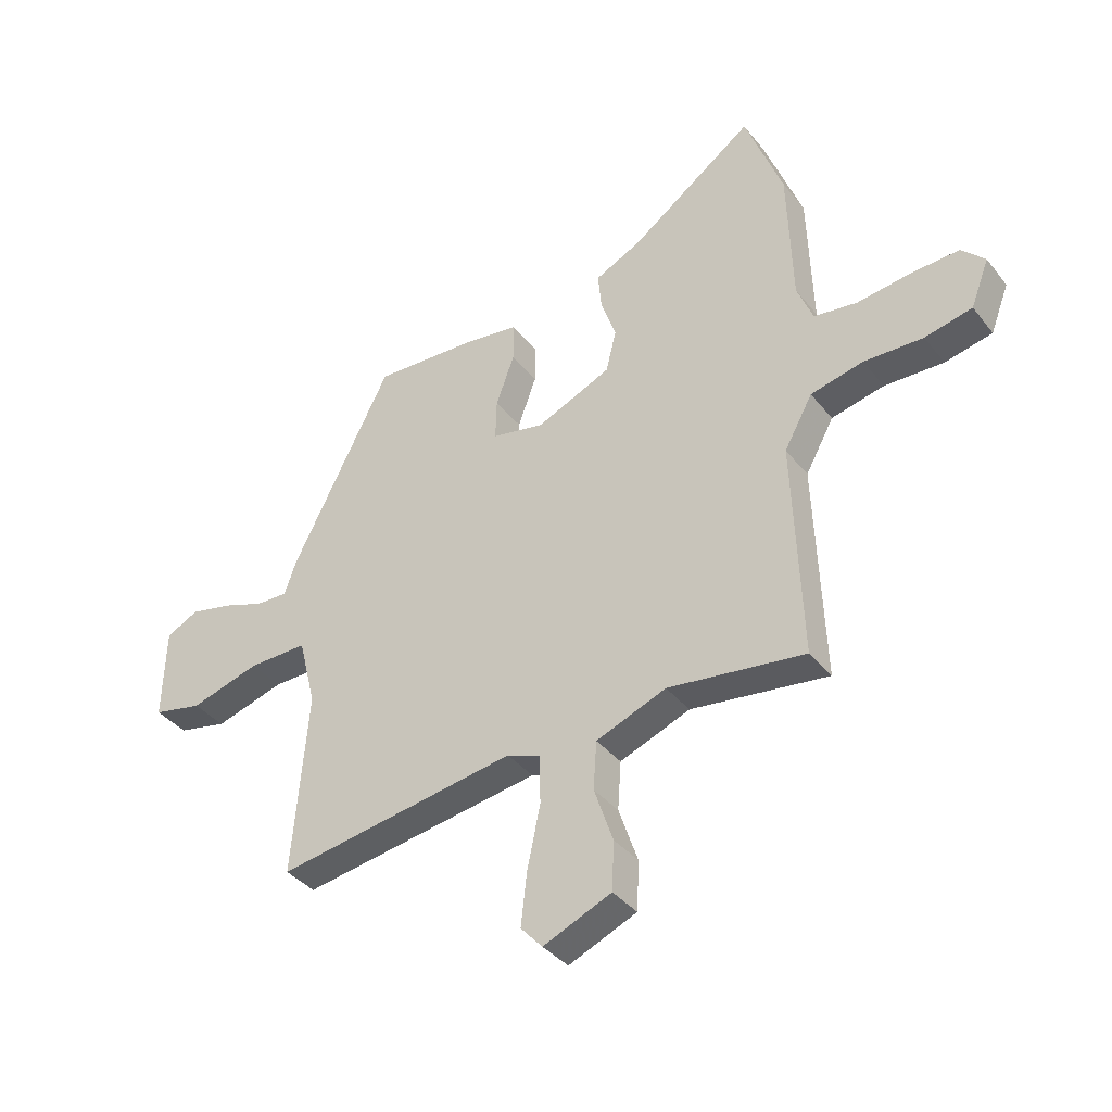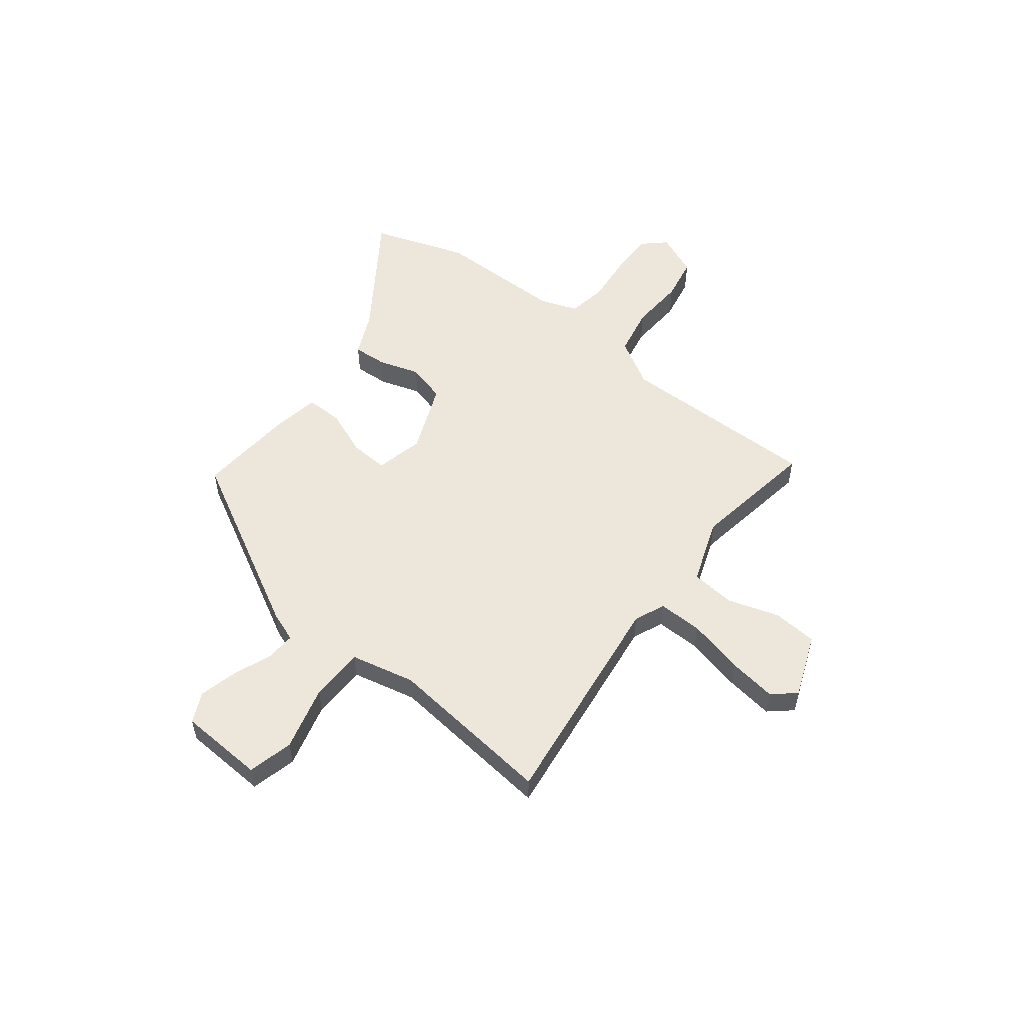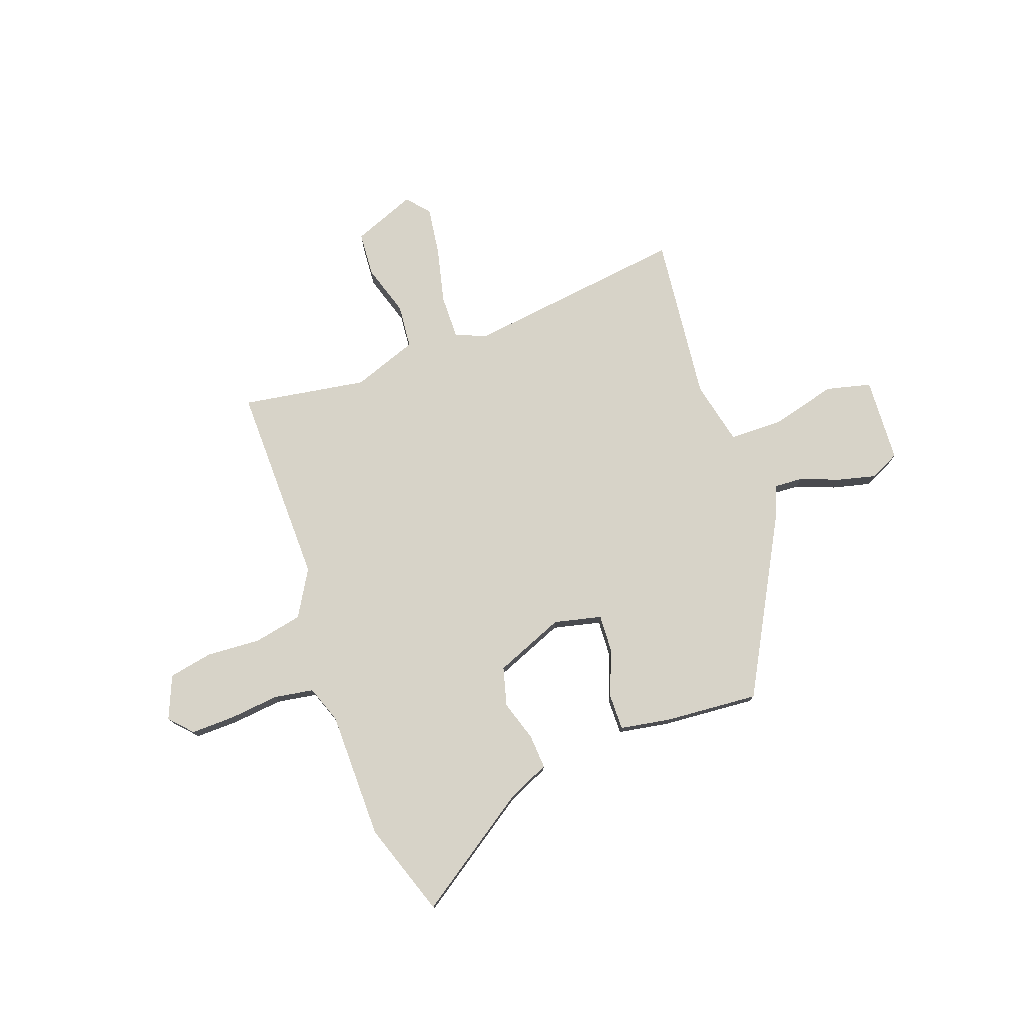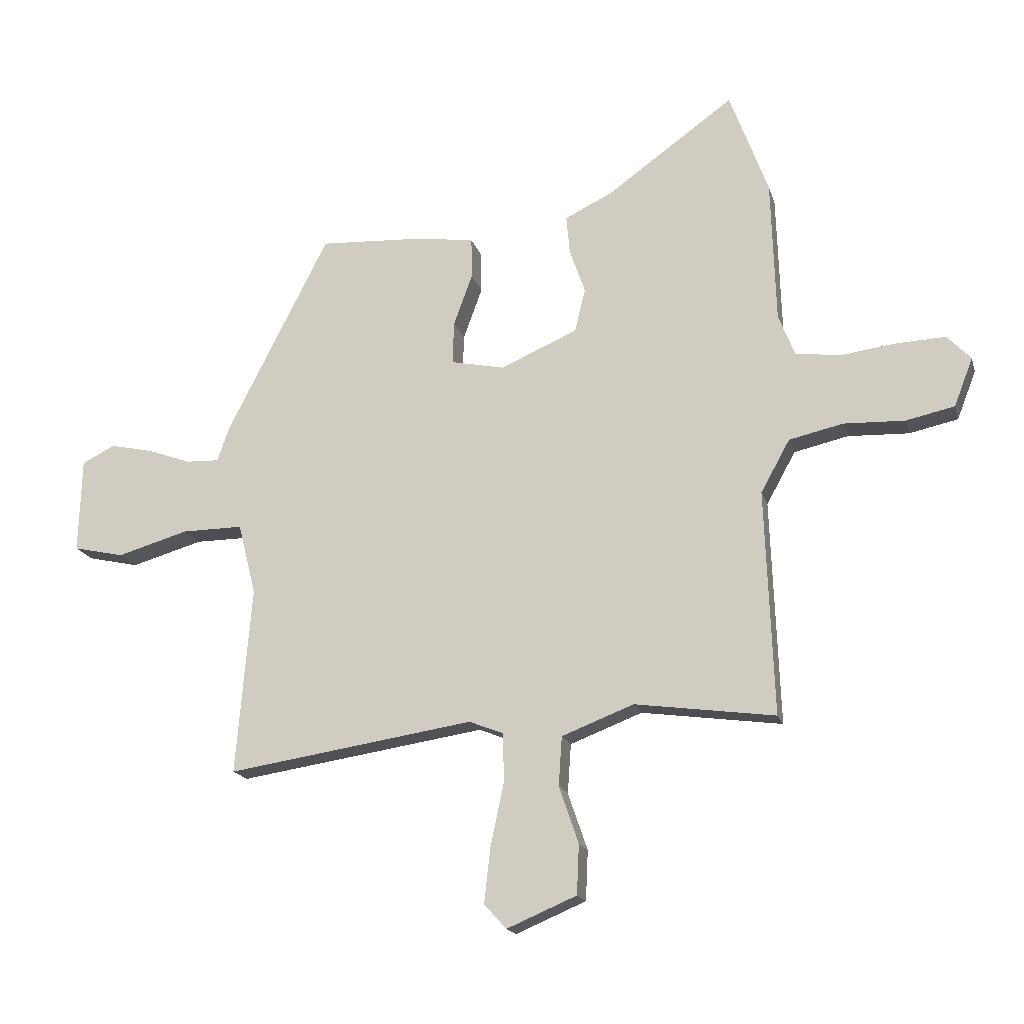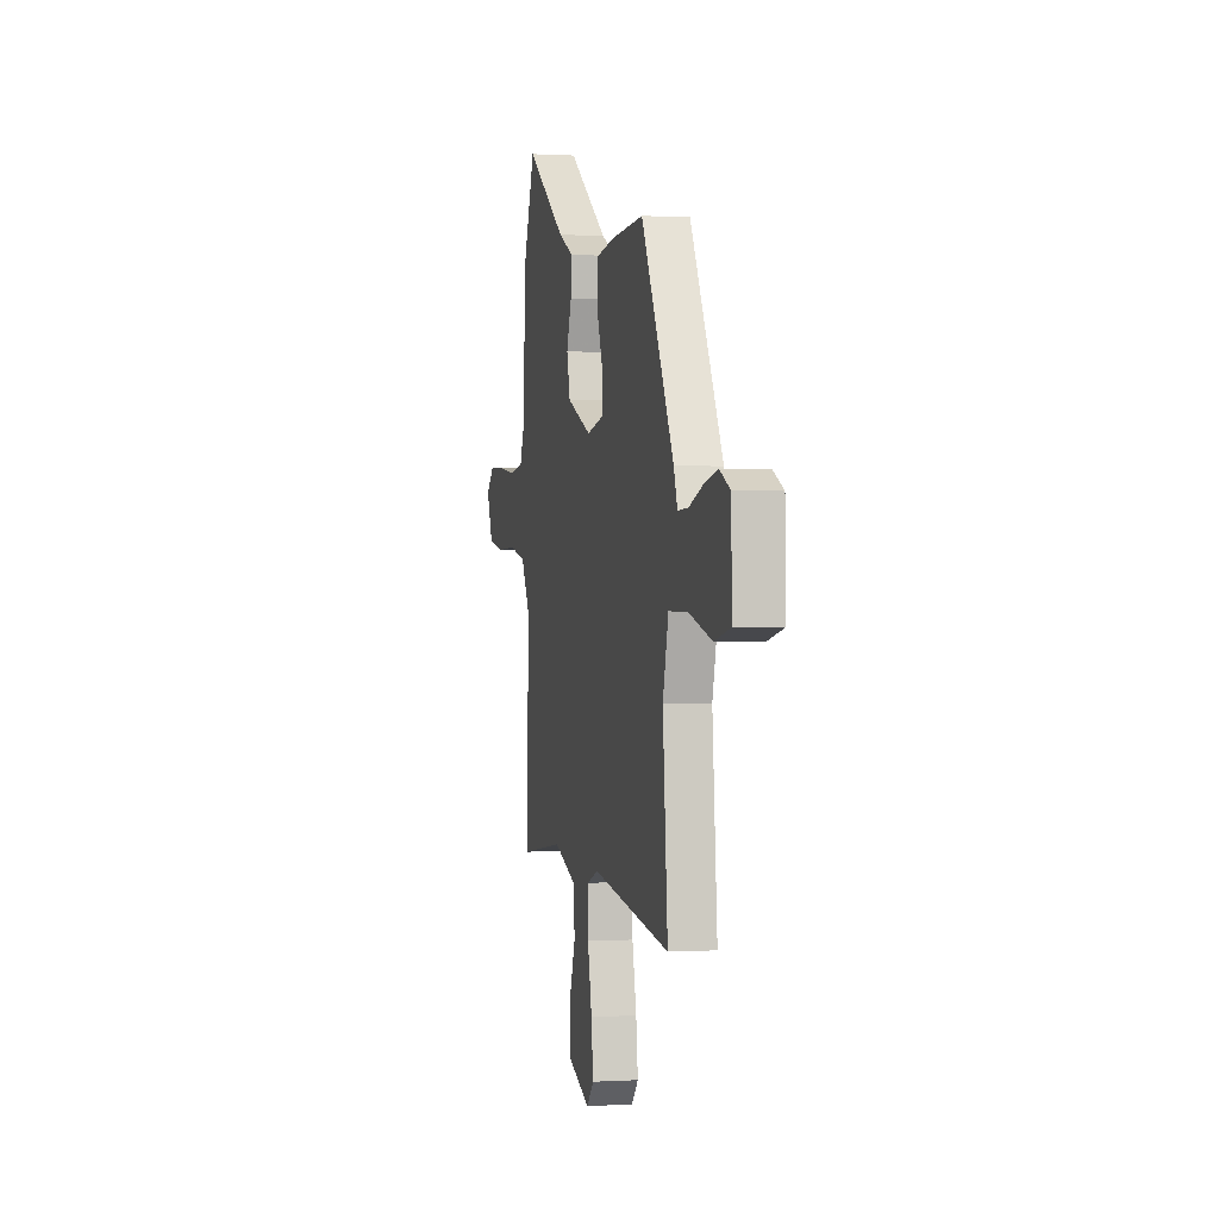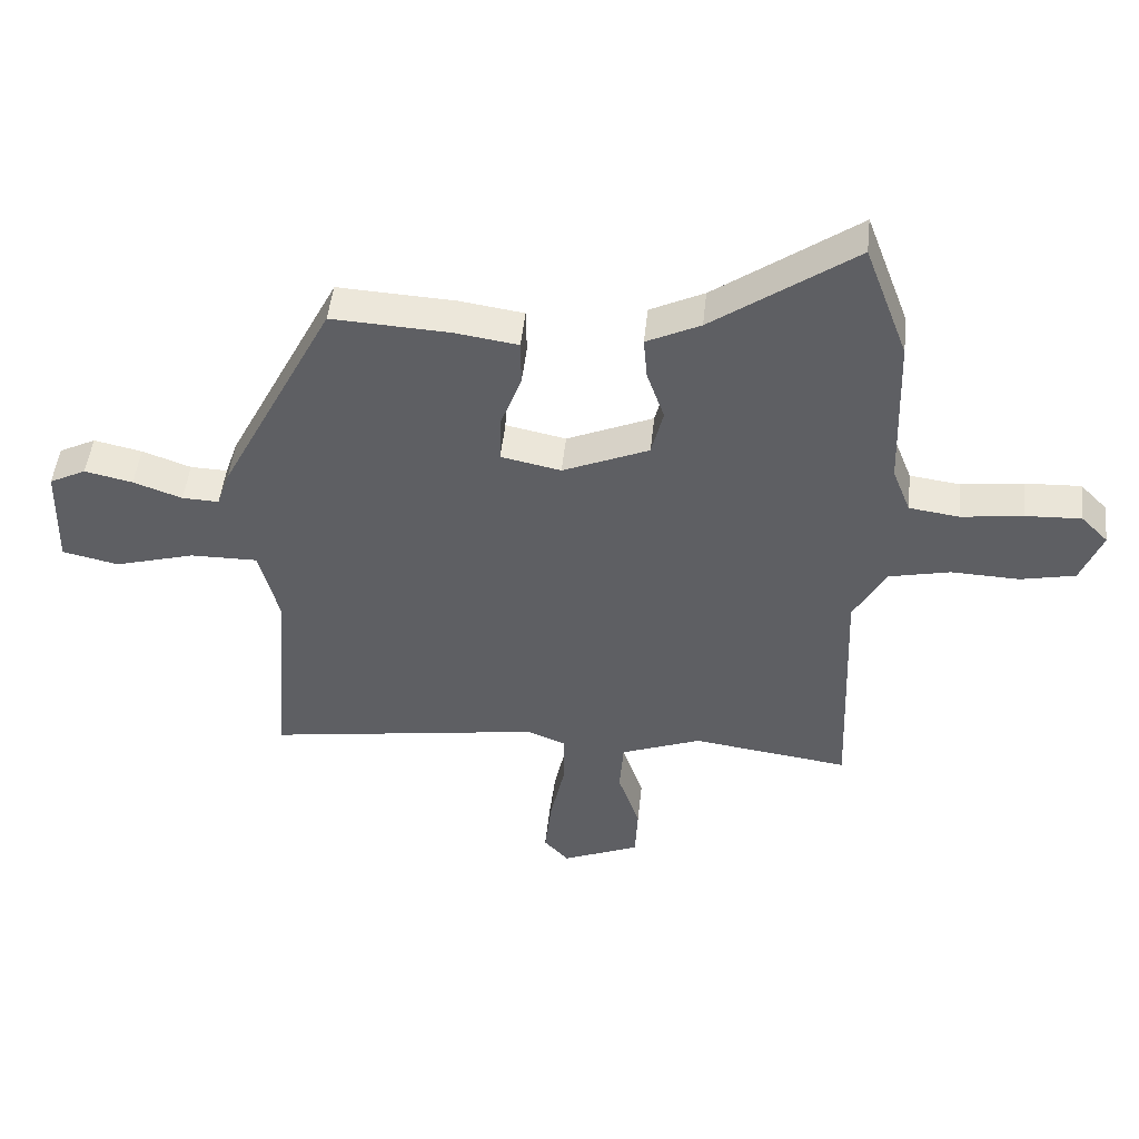
<metadata>
{"format":"obj","ext":"obj","renderer":"f3d","projection":"perspective","resolution":1024,"background":"white","views":[{"elev":-37.8,"azim":-146.2,"up":"+Z"},{"elev":54.0,"azim":129.4,"up":"+Y"},{"elev":76.6,"azim":-18.4,"up":"+Y"},{"elev":-17.3,"azim":-165.6,"up":"+Z"},{"elev":0.3,"azim":77.2,"up":"+Z"},{"elev":48.2,"azim":-173.9,"up":"+Z"}]}
</metadata>
<code>
v 0.353 0.07 0.473
v 0.537 0.07 0.113
v 0.558 0.07 0.052
v 0.617 0.07 0.054
v 0.695 0.07 0.082
v 0.772 0.07 0.099
v 0.831 0.07 0.069
v 0.836 0.07 -0.101
v 0.745 0.07 -0.121
v 0.617 0.07 -0.084
v 0.508 0.07 -0.083
v 0.476 0.07 -0.21
v 0.504 0.07 -0.546
v 0.062 0.07 -0.478
v 0 0.07 -0.502
v -0.001 0.07 -0.591
v 0.023 0.07 -0.704
v 0.034 0.07 -0.801
v -0.006 0.07 -0.845
v -0.131 0.07 -0.792
v -0.135 0.07 -0.703
v -0.1 0.07 -0.601
v -0.106 0.07 -0.513
v -0.235 0.07 -0.463
v -0.486 0.07 -0.497
v -0.471 0.07 -0.094
v -0.523 0.07 0
v -0.62 0.07 0.022
v -0.729 0.07 0.018
v -0.816 0.07 0.037
v -0.85 0.07 0.124
v -0.807 0.07 0.168
v -0.719 0.07 0.164
v -0.62 0.07 0.151
v -0.54 0.07 0.162
v -0.511 0.07 0.236
v -0.503 0.07 0.492
v -0.434 0.07 0.678
v -0.207 0.07 0.515
v -0.121 0.07 0.473
v -0.127 0.07 0.405
v -0.155 0.07 0.324
v -0.136 0.07 0.246
v 0.002 0.07 0.186
v 0.098 0.07 0.206
v 0.096 0.07 0.282
v 0.062 0.07 0.375
v 0.063 0.07 0.448
v 0.164 0.07 0.463
v 0.353 0 0.473
v 0.537 0 0.113
v 0.558 0 0.052
v 0.617 0 0.054
v 0.695 0 0.082
v 0.772 0 0.099
v 0.831 0 0.069
v 0.836 0 -0.101
v 0.745 0 -0.121
v 0.617 0 -0.084
v 0.508 0 -0.083
v 0.476 0 -0.21
v 0.504 0 -0.546
v 0.062 0 -0.478
v 0 0 -0.502
v -0.001 0 -0.591
v 0.023 0 -0.704
v 0.034 0 -0.801
v -0.006 0 -0.845
v -0.131 0 -0.792
v -0.135 0 -0.703
v -0.1 0 -0.601
v -0.106 0 -0.513
v -0.235 0 -0.463
v -0.486 0 -0.497
v -0.471 0 -0.094
v -0.523 0 0
v -0.62 0 0.022
v -0.729 0 0.018
v -0.816 0 0.037
v -0.85 0 0.124
v -0.807 0 0.168
v -0.719 0 0.164
v -0.62 0 0.151
v -0.54 0 0.162
v -0.511 0 0.236
v -0.503 0 0.492
v -0.434 0 0.678
v -0.207 0 0.515
v -0.121 0 0.473
v -0.127 0 0.405
v -0.155 0 0.324
v -0.136 0 0.246
v 0.002 0 0.186
v 0.098 0 0.206
v 0.096 0 0.282
v 0.062 0 0.375
v 0.063 0 0.448
v 0.164 0 0.463
f 46 47 48 49
f 45 46 49 1
f 39 40 41 42
f 39 42 43
f 36 37 38 39
f 35 36 39 43
f 31 32 33 34
f 29 30 31 34
f 28 29 34 35
f 27 28 35 43
f 24 25 26
f 23 24 26 27
f 19 20 21 22
f 19 22 23
f 16 17 18 19
f 15 16 19 23
f 14 15 23 27
f 12 13 14 27
f 7 8 9 10
f 7 10 11
f 4 5 6 7
f 4 7 11
f 3 4 11
f 45 1 2 3
f 44 45 3 11
f 27 43 44
f 11 12 27 44
f 98 97 96 95
f 50 98 95 94
f 91 90 89 88
f 92 91 88
f 88 87 86 85
f 92 88 85 84
f 83 82 81 80
f 83 80 79 78
f 84 83 78 77
f 92 84 77 76
f 75 74 73
f 76 75 73 72
f 71 70 69 68
f 72 71 68
f 68 67 66 65
f 72 68 65 64
f 76 72 64 63
f 76 63 62 61
f 59 58 57 56
f 60 59 56
f 56 55 54 53
f 60 56 53
f 60 53 52
f 52 51 50 94
f 60 52 94 93
f 93 92 76
f 93 76 61 60
f 1 50 51 2
f 2 51 52 3
f 3 52 53 4
f 4 53 54 5
f 5 54 55 6
f 6 55 56 7
f 7 56 57 8
f 8 57 58 9
f 9 58 59 10
f 10 59 60 11
f 11 60 61 12
f 12 61 62 13
f 13 62 63 14
f 14 63 64 15
f 15 64 65 16
f 16 65 66 17
f 17 66 67 18
f 18 67 68 19
f 19 68 69 20
f 20 69 70 21
f 21 70 71 22
f 22 71 72 23
f 23 72 73 24
f 24 73 74 25
f 25 74 75 26
f 26 75 76 27
f 27 76 77 28
f 28 77 78 29
f 29 78 79 30
f 30 79 80 31
f 31 80 81 32
f 32 81 82 33
f 33 82 83 34
f 34 83 84 35
f 35 84 85 36
f 36 85 86 37
f 37 86 87 38
f 38 87 88 39
f 39 88 89 40
f 40 89 90 41
f 41 90 91 42
f 42 91 92 43
f 43 92 93 44
f 44 93 94 45
f 45 94 95 46
f 46 95 96 47
f 47 96 97 48
f 48 97 98 49
f 49 98 50 1

</code>
